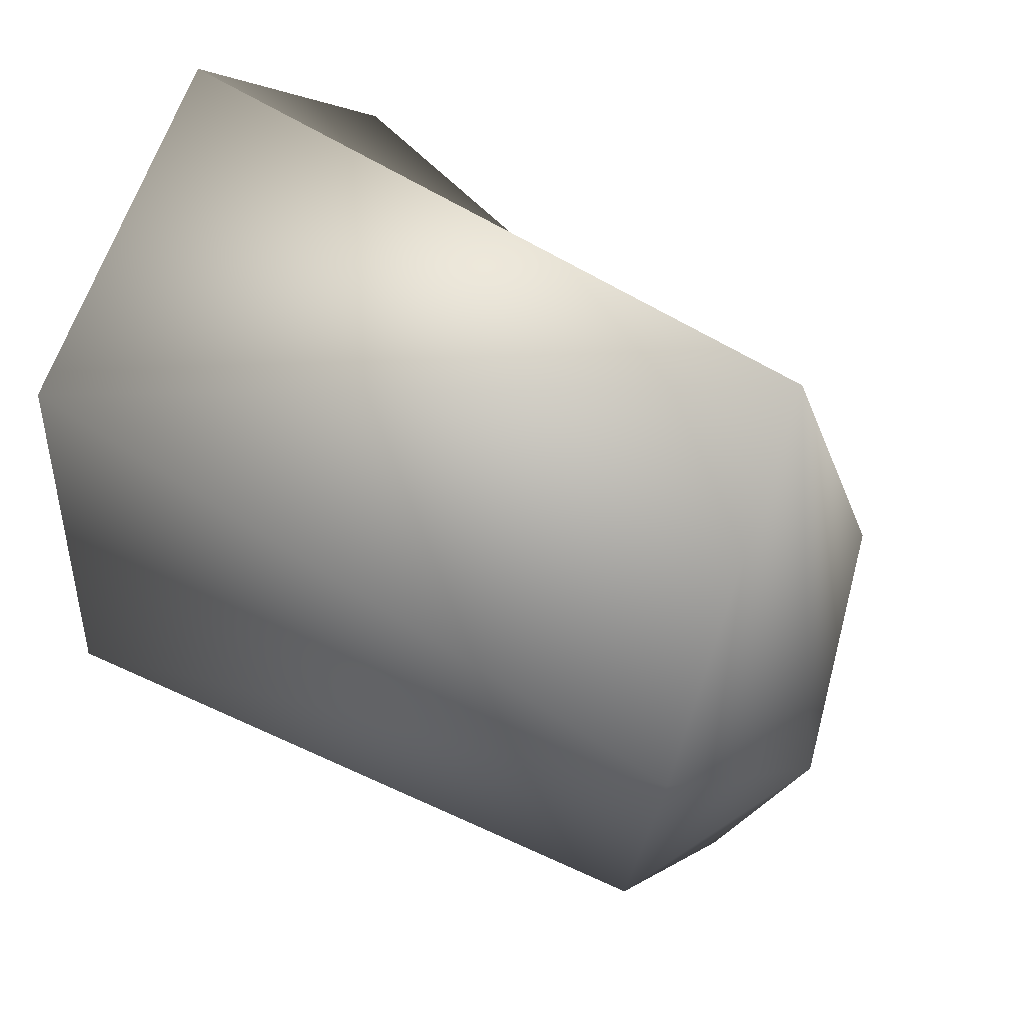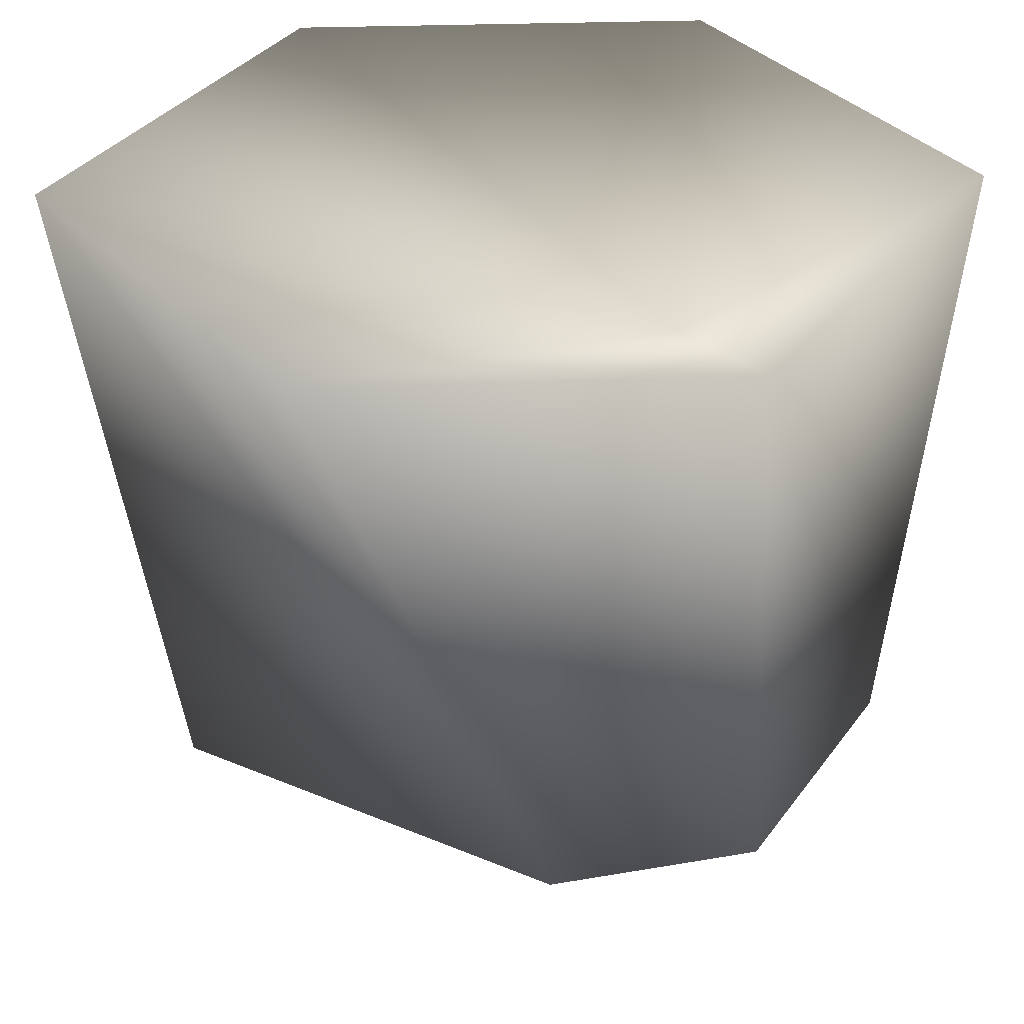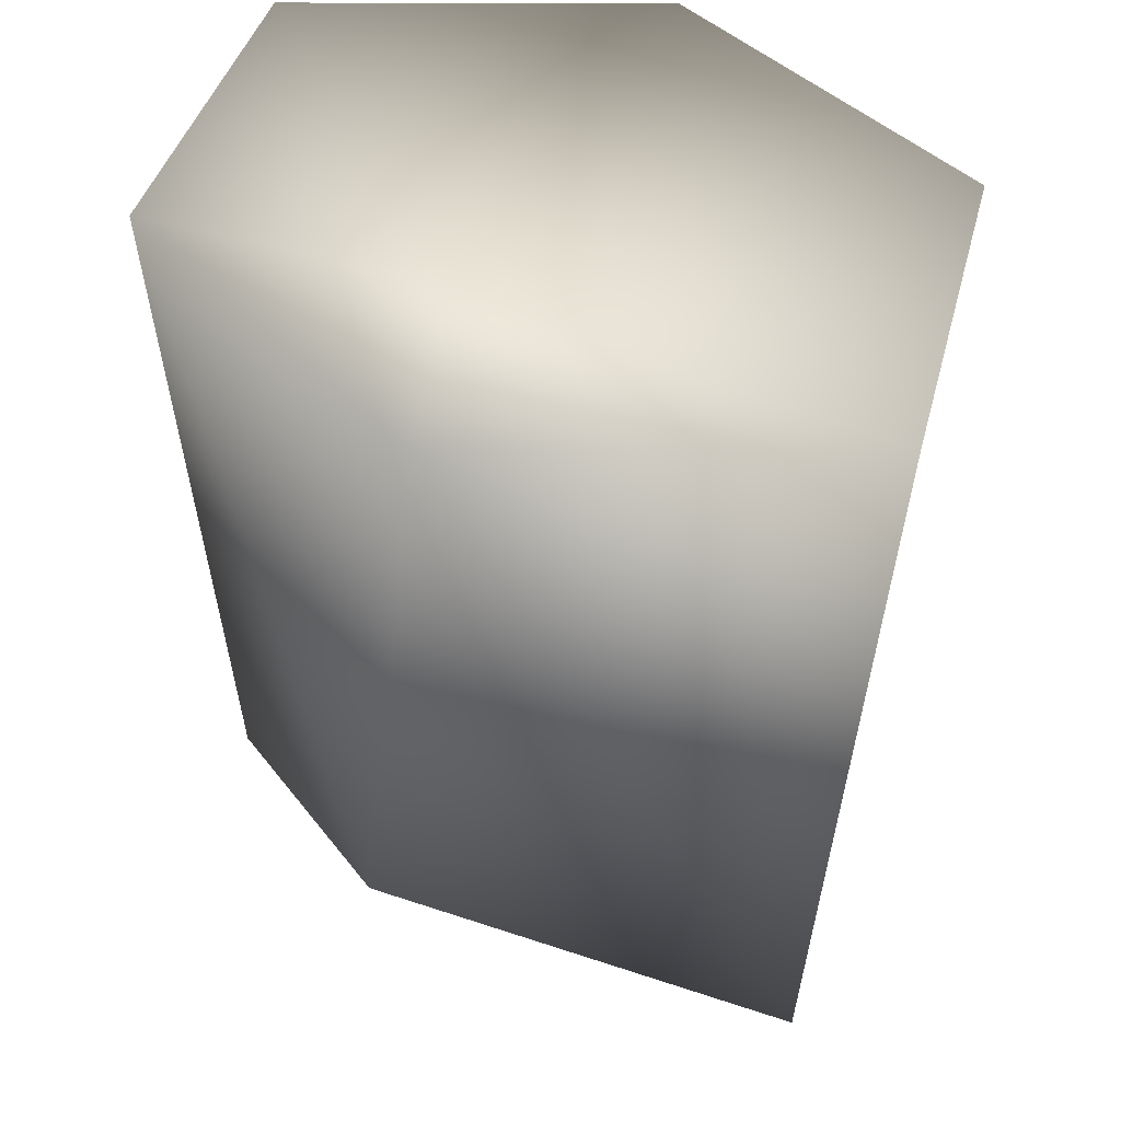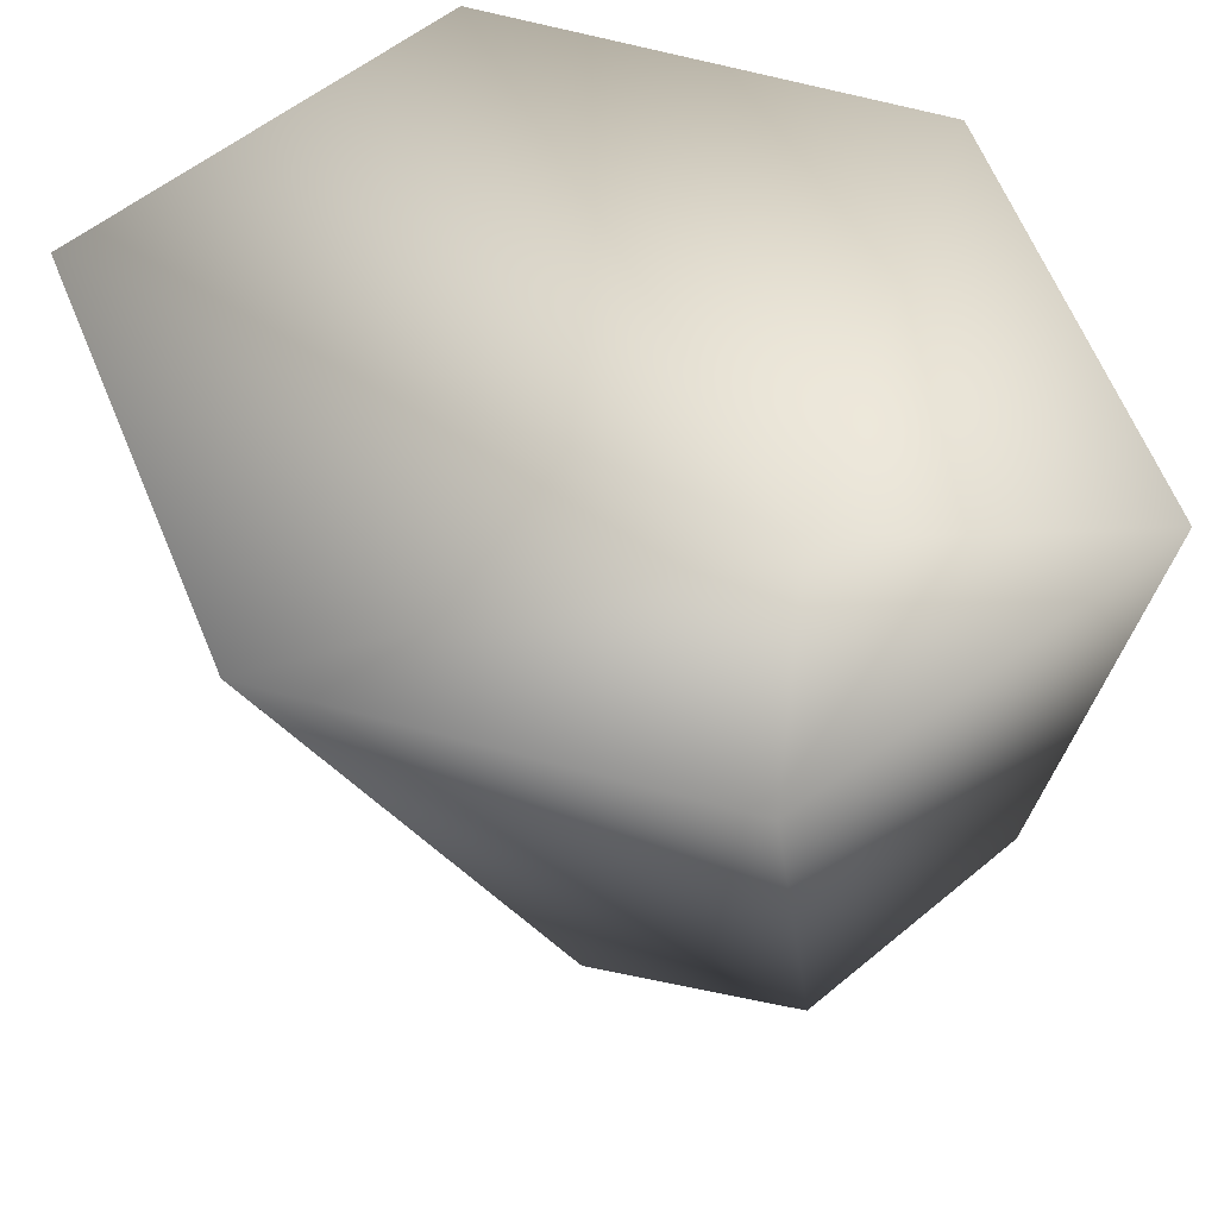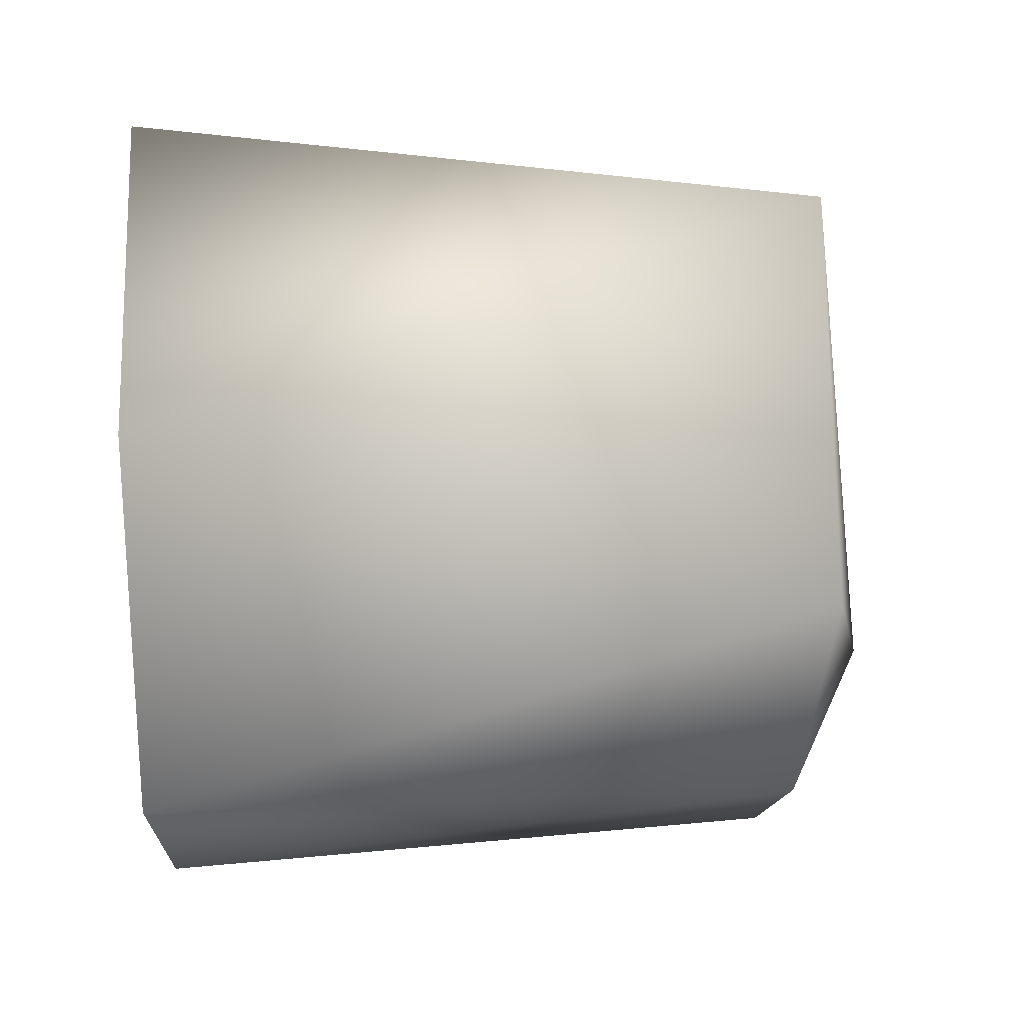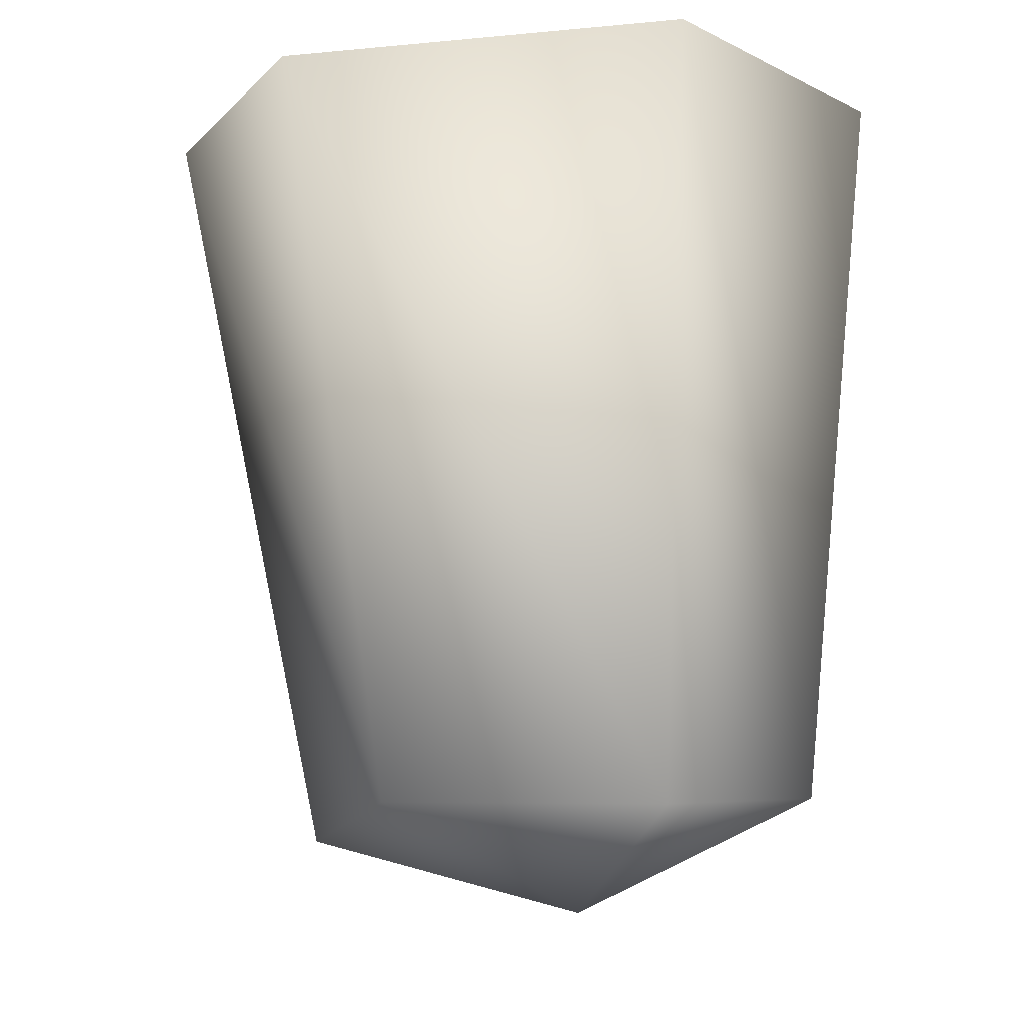
<metadata>
{"format":"obj","ext":"obj","renderer":"f3d","projection":"perspective","resolution":1024,"background":"white","views":[{"elev":44.9,"azim":-56.4,"up":"+Z"},{"elev":40.3,"azim":87.9,"up":"+Y"},{"elev":39.8,"azim":-37.9,"up":"+Y"},{"elev":65.4,"azim":105.3,"up":"+Y"},{"elev":20.9,"azim":-93.8,"up":"+Z"},{"elev":-5.3,"azim":160.0,"up":"+Y"}]}
</metadata>
<code>
v 0 -3 -1
v 0 2 -11
v 10 2 -4
v 0 -3 -1
v 10 2 -4
v 10 0 6
v 0 -3 -1
v 10 0 6
v 0 0 24
v 0 -3 -1
v 0 0 24
v -10 0 6
v 0 -3 -1
v -10 0 6
v -10 2 -4
v 0 -3 -1
v -10 2 -4
v 0 2 -11
v 0 2 -11
v 0 34 -13
v 14 34 -2
v 0 2 -11
v 14 34 -2
v 10 2 -4
v 10 2 -4
v 14 34 -2
v 14 34 17
v 10 2 -4
v 14 34 17
v 10 0 6
v 10 0 6
v 14 34 17
v 0 34 28
v 10 0 6
v 0 34 28
v 0 0 24
v 0 0 24
v 0 34 28
v -14 34 17
v 0 0 24
v -14 34 17
v -10 0 6
v -10 0 6
v -14 34 17
v -14 34 -2
v -10 0 6
v -14 34 -2
v -10 2 -4
v -10 2 -4
v -14 34 -2
v 0 34 -13
v -10 2 -4
v 0 34 -13
v 0 2 -11
v 0 26 0
v 14 34 -2
v 0 34 -13
v 0 26 0
v 14 34 17
v 14 34 -2
v 0 26 0
v 0 34 28
v 14 34 17
v 0 26 0
v -14 34 17
v 0 34 28
v 0 26 0
v -14 34 -2
v -14 34 17
v 0 26 0
v 0 34 -13
v -14 34 -2
f 1 2 3
f 4 5 6
f 7 8 9
f 10 11 12
f 13 14 15
f 16 17 18
f 19 20 21
f 22 23 24
f 25 26 27
f 28 29 30
f 31 32 33
f 34 35 36
f 37 38 39
f 40 41 42
f 43 44 45
f 46 47 48
f 49 50 51
f 52 53 54
f 55 56 57
f 58 59 60
f 61 62 63
f 64 65 66
f 67 68 69
f 70 71 72

</code>
